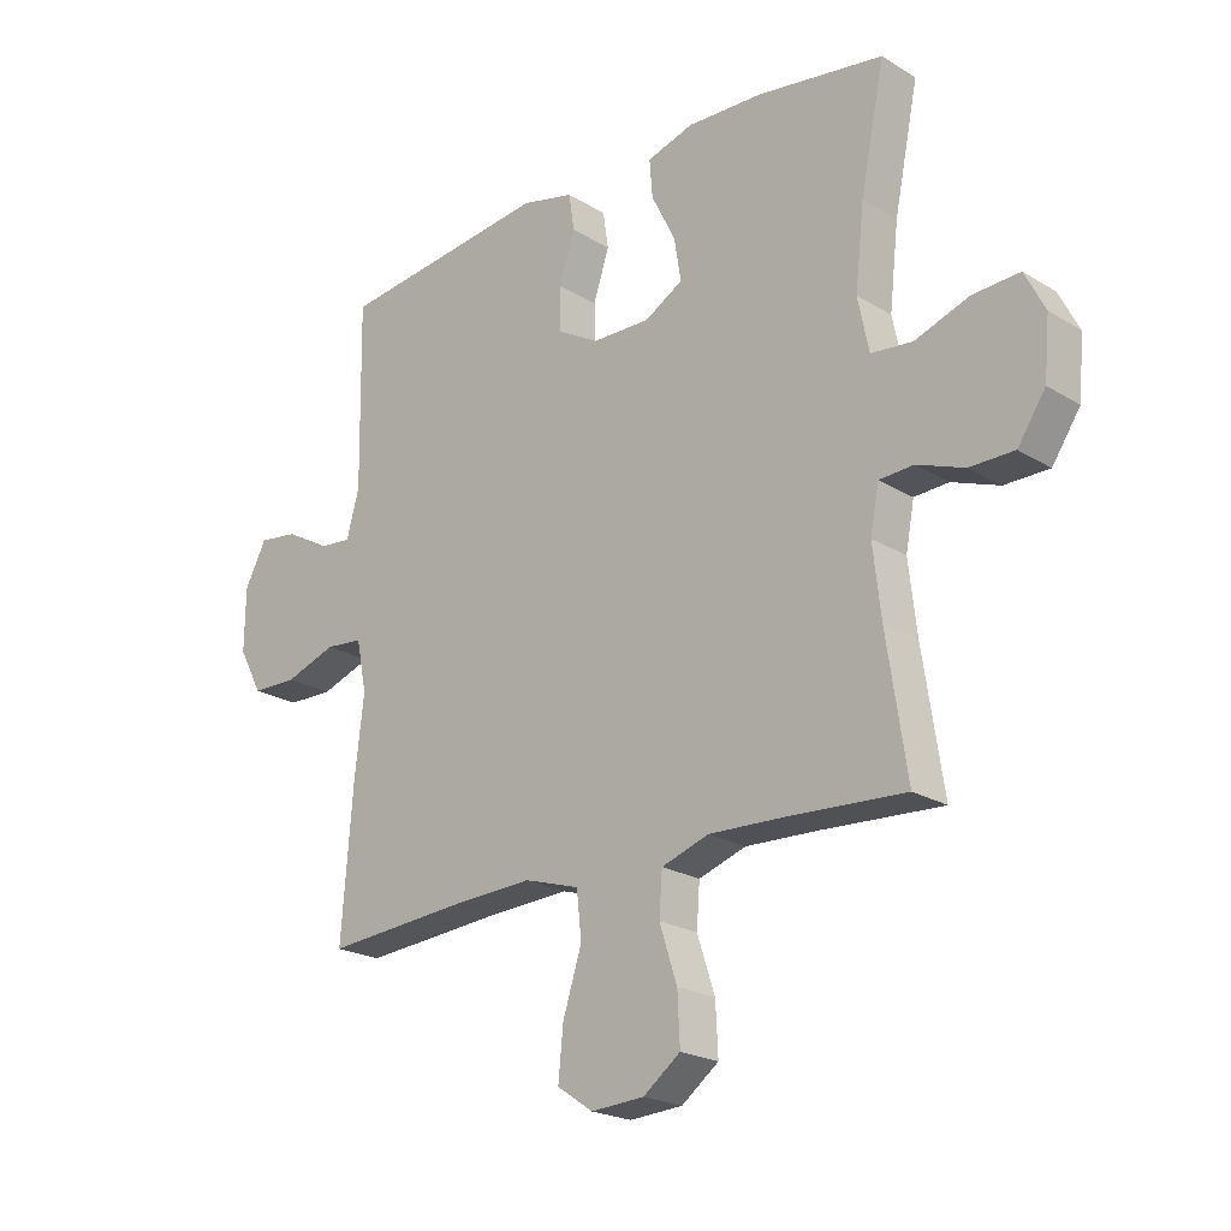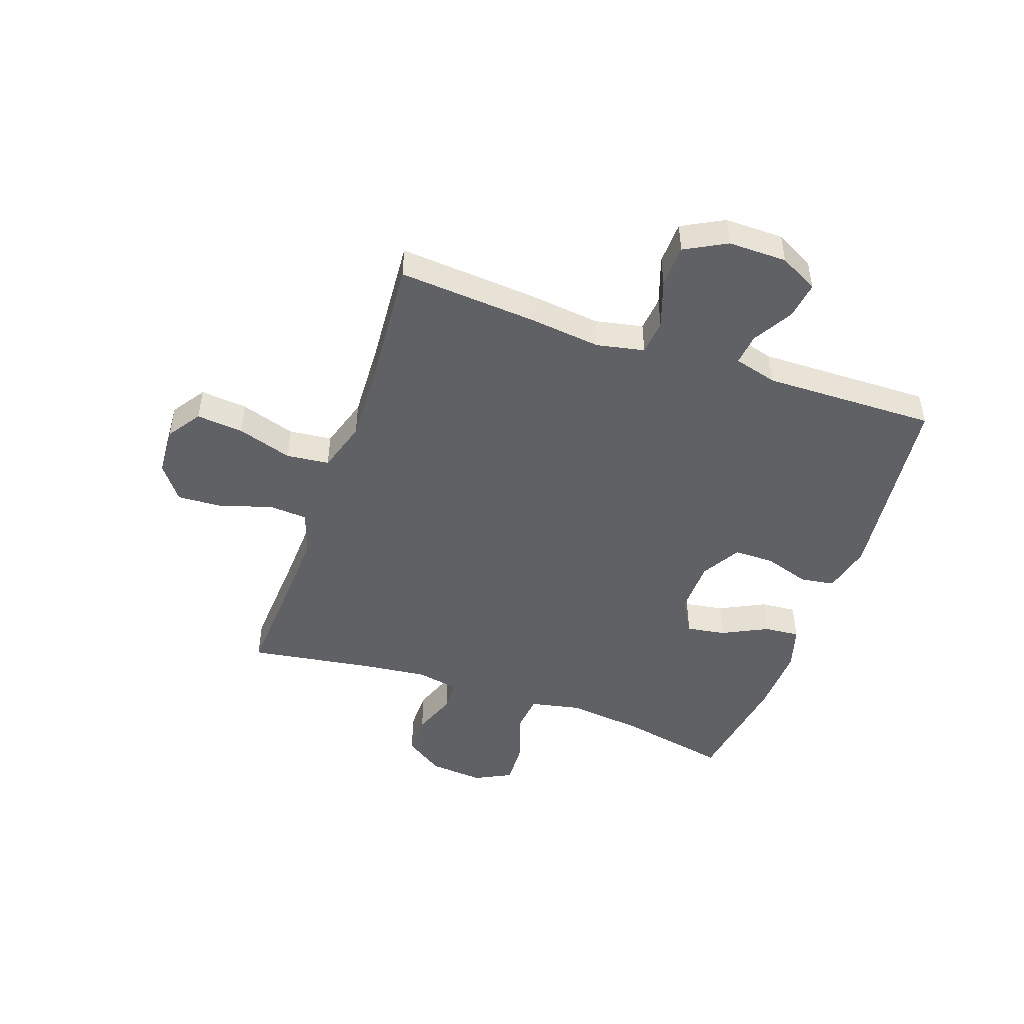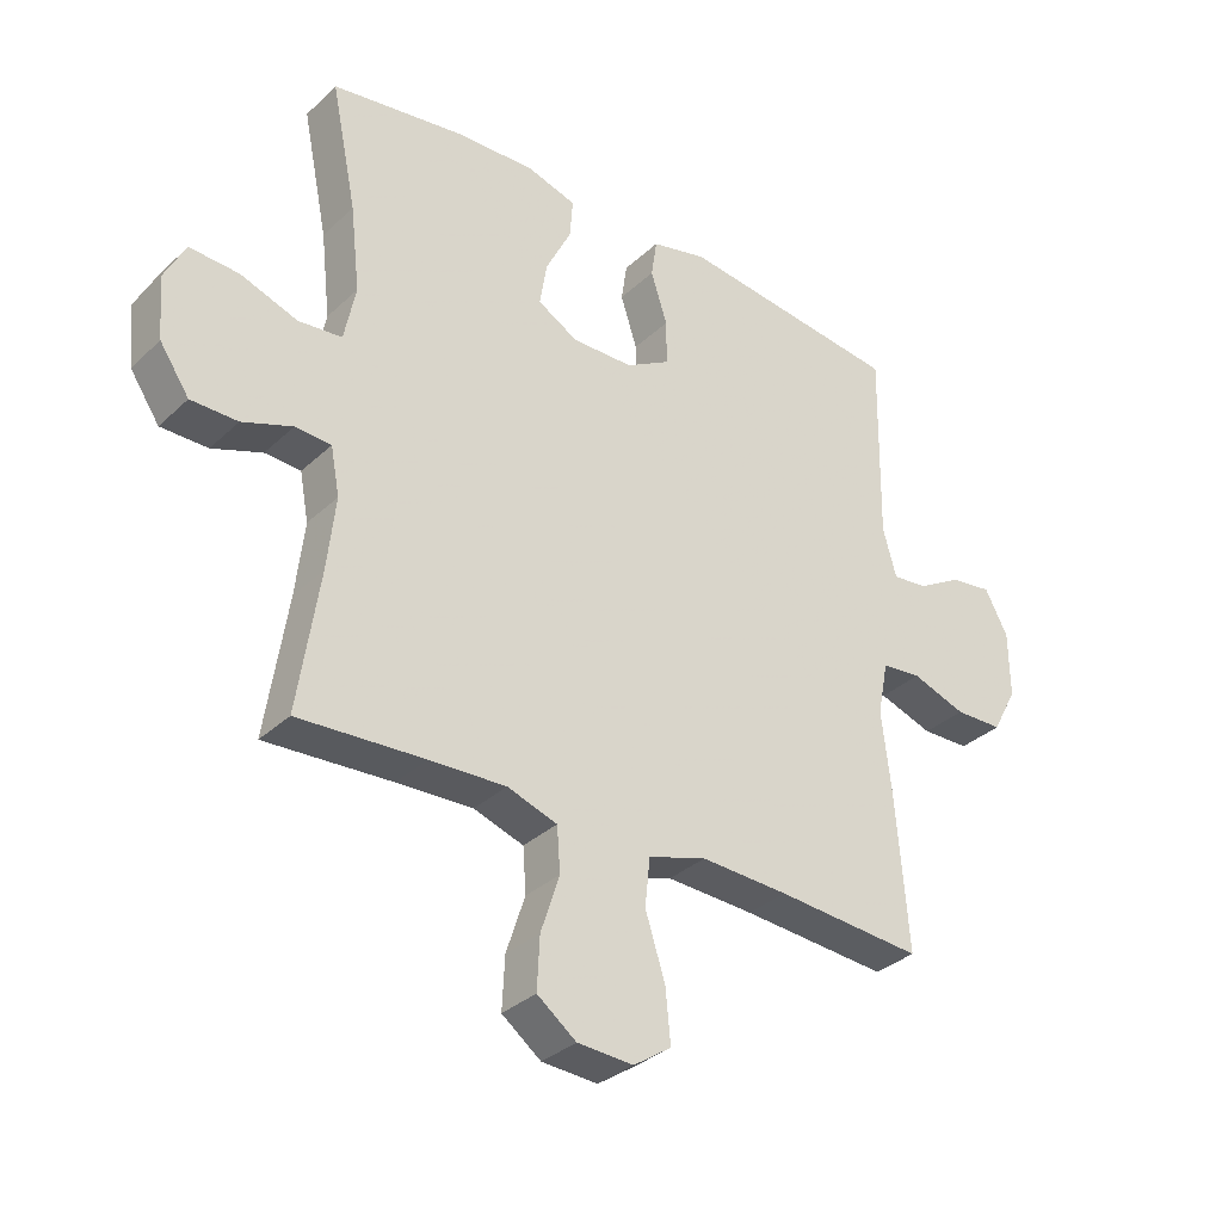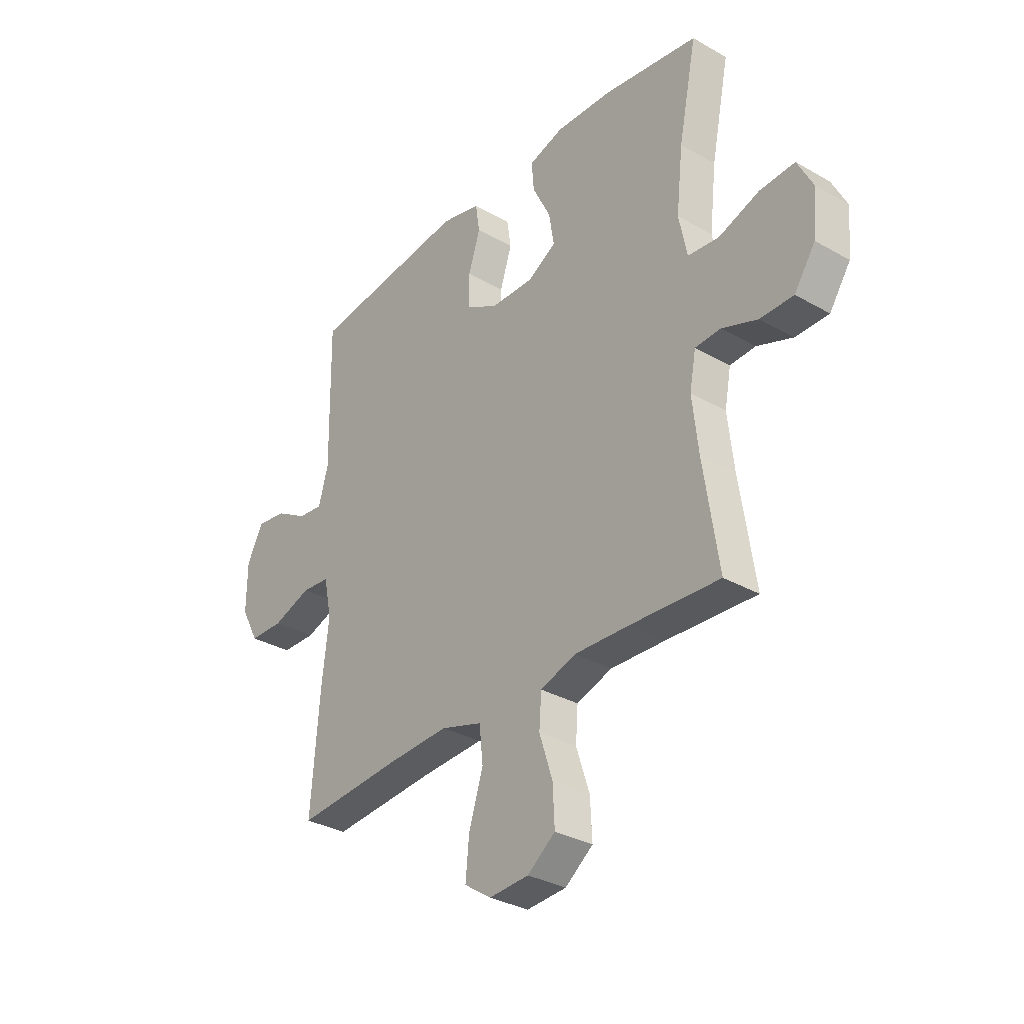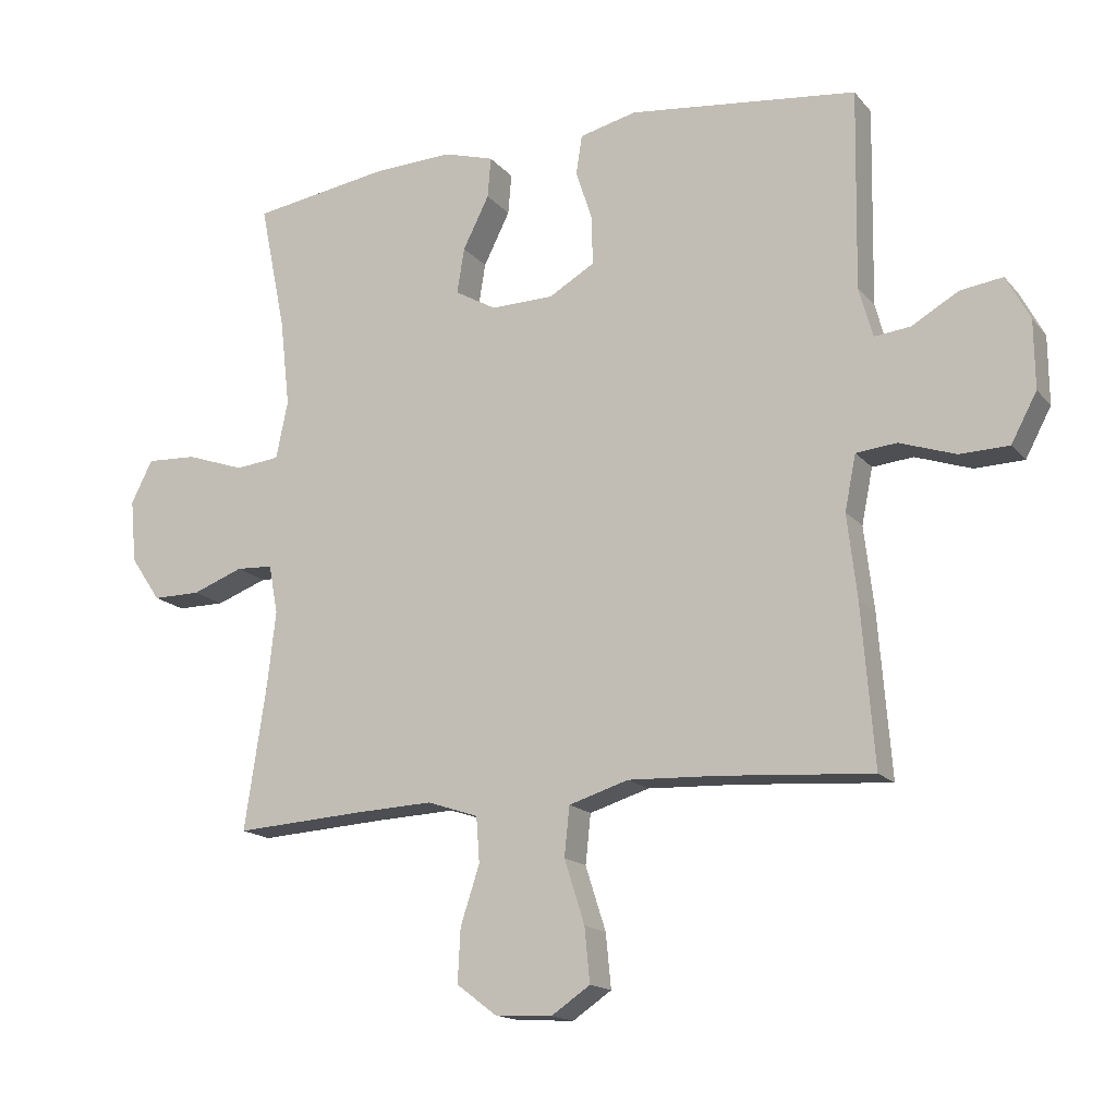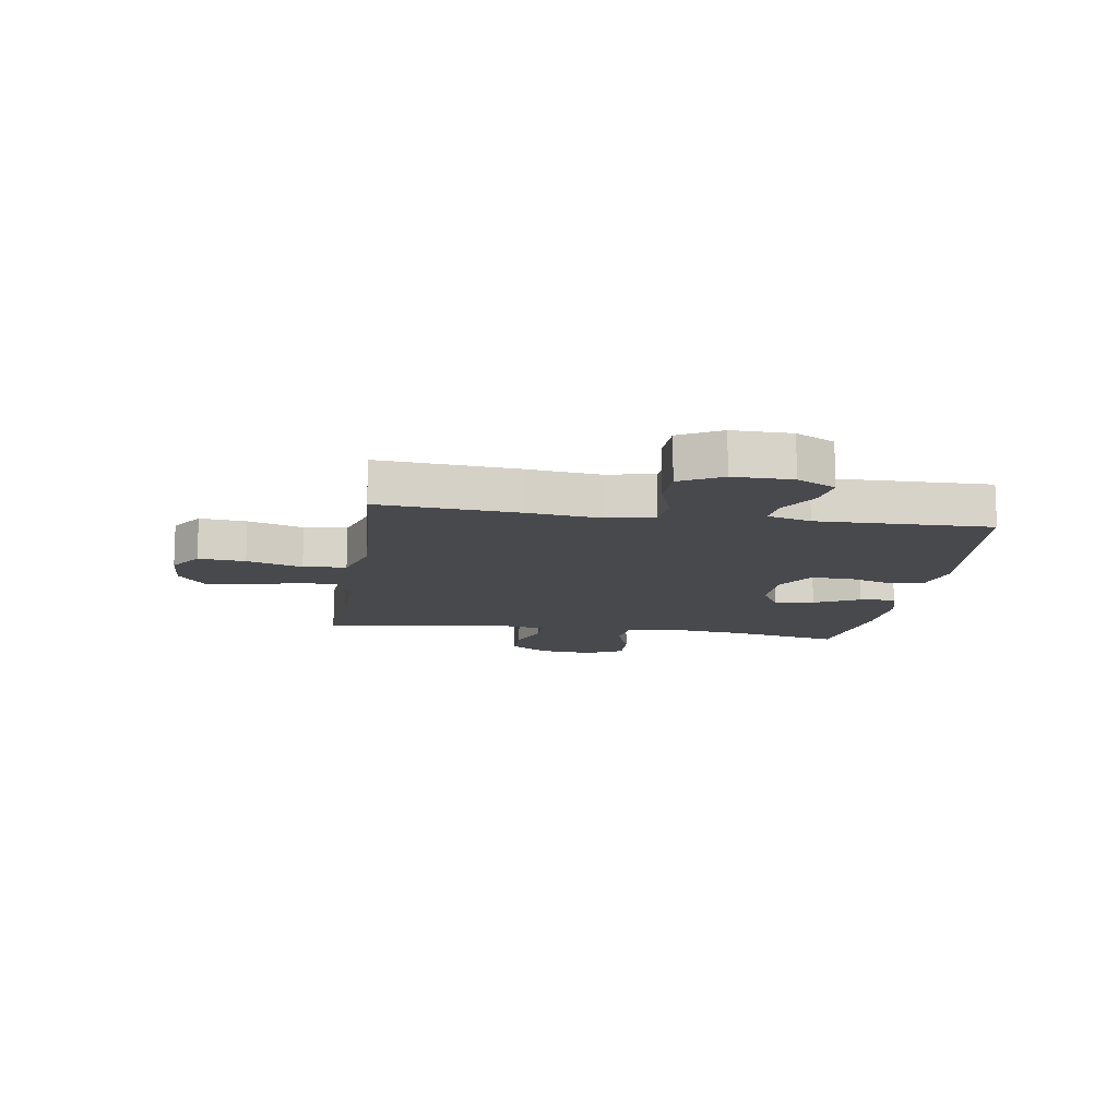
<metadata>
{"format":"obj","ext":"obj","renderer":"f3d","projection":"perspective","resolution":1024,"background":"white","views":[{"elev":-21.9,"azim":43.4,"up":"+Z"},{"elev":-47.4,"azim":-109.2,"up":"+Y"},{"elev":-33.2,"azim":141.5,"up":"+Z"},{"elev":-32.3,"azim":51.4,"up":"+Z"},{"elev":-16.0,"azim":-154.1,"up":"+Z"},{"elev":-12.5,"azim":-98.7,"up":"+Y"}]}
</metadata>
<code>
v 0.5 0.07 0.5
v 0.46 0.07 0.304
v 0.445 0.07 0.171
v 0.463 0.07 0.083
v 0.531 0.07 0.076
v 0.62 0.07 0.107
v 0.697 0.07 0.111
v 0.73 0.07 0.046
v 0.721 0.07 -0.05
v 0.675 0.07 -0.118
v 0.602 0.07 -0.118
v 0.524 0.07 -0.089
v 0.468 0.07 -0.092
v 0.454 0.07 -0.166
v 0.467 0.07 -0.281
v 0.5 0.07 -0.5
v 0.303 0.07 -0.488
v 0.184 0.07 -0.483
v 0.106 0.07 -0.509
v 0.101 0.07 -0.578
v 0.13 0.07 -0.667
v 0.134 0.07 -0.748
v 0.073 0.07 -0.794
v -0.014 0.07 -0.799
v -0.073 0.07 -0.759
v -0.065 0.07 -0.677
v -0.034 0.07 -0.58
v -0.042 0.07 -0.505
v -0.133 0.07 -0.477
v -0.27 0.07 -0.483
v -0.5 0.07 -0.5
v -0.481 0.07 -0.258
v -0.466 0.07 -0.13
v -0.483 0.07 -0.046
v -0.545 0.07 -0.04
v -0.63 0.07 -0.069
v -0.705 0.07 -0.067
v -0.744 0.07 0.006
v -0.743 0.07 0.109
v -0.707 0.07 0.177
v -0.642 0.07 0.168
v -0.571 0.07 0.127
v -0.516 0.07 0.121
v -0.495 0.07 0.197
v -0.5 0.07 0.5
v -0.151 0.07 0.541
v -0.064 0.07 0.52
v -0.055 0.07 0.46
v -0.081 0.07 0.38
v -0.081 0.07 0.309
v -0.012 0.07 0.269
v 0.084 0.07 0.267
v 0.147 0.07 0.303
v 0.136 0.07 0.372
v 0.096 0.07 0.452
v 0.091 0.07 0.514
v 0.168 0.07 0.537
v 0.292 0.07 0.532
v 0.5 0 0.5
v 0.46 0 0.304
v 0.445 0 0.171
v 0.463 0 0.083
v 0.531 0 0.076
v 0.62 0 0.107
v 0.697 0 0.111
v 0.73 0 0.046
v 0.721 0 -0.05
v 0.675 0 -0.118
v 0.602 0 -0.118
v 0.524 0 -0.089
v 0.468 0 -0.092
v 0.454 0 -0.166
v 0.467 0 -0.281
v 0.5 0 -0.5
v 0.303 0 -0.488
v 0.184 0 -0.483
v 0.106 0 -0.509
v 0.101 0 -0.578
v 0.13 0 -0.667
v 0.134 0 -0.748
v 0.073 0 -0.794
v -0.014 0 -0.799
v -0.073 0 -0.759
v -0.065 0 -0.677
v -0.034 0 -0.58
v -0.042 0 -0.505
v -0.133 0 -0.477
v -0.27 0 -0.483
v -0.5 0 -0.5
v -0.481 0 -0.258
v -0.466 0 -0.13
v -0.483 0 -0.046
v -0.545 0 -0.04
v -0.63 0 -0.069
v -0.705 0 -0.067
v -0.744 0 0.006
v -0.743 0 0.109
v -0.707 0 0.177
v -0.642 0 0.168
v -0.571 0 0.127
v -0.516 0 0.121
v -0.495 0 0.197
v -0.5 0 0.5
v -0.151 0 0.541
v -0.064 0 0.52
v -0.055 0 0.46
v -0.081 0 0.38
v -0.081 0 0.309
v -0.012 0 0.269
v 0.084 0 0.267
v 0.147 0 0.303
v 0.136 0 0.372
v 0.096 0 0.452
v 0.091 0 0.514
v 0.168 0 0.537
v 0.292 0 0.532
f 58 1 2
f 57 58 2
f 56 57 2
f 55 56 2
f 54 55 2
f 53 54 2 3
f 52 53 3 4
f 51 52 4
f 47 48 49
f 46 47 49
f 45 46 49
f 44 45 49
f 43 44 49 50
f 40 41 42
f 39 40 42
f 38 39 42
f 37 38 42
f 36 37 42
f 35 36 42
f 34 35 42 43
f 43 50 51
f 34 43 51
f 33 34 51
f 33 51 4
f 32 33 4
f 31 32 4
f 30 31 4
f 25 26 27
f 24 25 27
f 23 24 27
f 22 23 27
f 21 22 27
f 20 21 27
f 19 20 27 28
f 18 19 28 29
f 15 16 17
f 14 15 17 18
f 13 14 18 29
f 10 11 12
f 9 10 12
f 8 9 12
f 7 8 12
f 6 7 12
f 5 6 12
f 5 12 13
f 13 29 30
f 5 13 30
f 4 5 30
f 60 59 116
f 60 116 115
f 60 115 114
f 60 114 113
f 60 113 112
f 61 60 112 111
f 62 61 111 110
f 62 110 109
f 107 106 105
f 107 105 104
f 107 104 103
f 107 103 102
f 108 107 102 101
f 100 99 98
f 100 98 97
f 100 97 96
f 100 96 95
f 100 95 94
f 100 94 93
f 101 100 93 92
f 109 108 101
f 109 101 92
f 109 92 91
f 62 109 91
f 62 91 90
f 62 90 89
f 62 89 88
f 85 84 83
f 85 83 82
f 85 82 81
f 85 81 80
f 85 80 79
f 85 79 78
f 86 85 78 77
f 87 86 77 76
f 75 74 73
f 76 75 73 72
f 87 76 72 71
f 70 69 68
f 70 68 67
f 70 67 66
f 70 66 65
f 70 65 64
f 70 64 63
f 71 70 63
f 88 87 71
f 88 71 63
f 88 63 62
f 1 59 60 2
f 2 60 61 3
f 3 61 62 4
f 4 62 63 5
f 5 63 64 6
f 6 64 65 7
f 7 65 66 8
f 8 66 67 9
f 9 67 68 10
f 10 68 69 11
f 11 69 70 12
f 12 70 71 13
f 13 71 72 14
f 14 72 73 15
f 15 73 74 16
f 16 74 75 17
f 17 75 76 18
f 18 76 77 19
f 19 77 78 20
f 20 78 79 21
f 21 79 80 22
f 22 80 81 23
f 23 81 82 24
f 24 82 83 25
f 25 83 84 26
f 26 84 85 27
f 27 85 86 28
f 28 86 87 29
f 29 87 88 30
f 30 88 89 31
f 31 89 90 32
f 32 90 91 33
f 33 91 92 34
f 34 92 93 35
f 35 93 94 36
f 36 94 95 37
f 37 95 96 38
f 38 96 97 39
f 39 97 98 40
f 40 98 99 41
f 41 99 100 42
f 42 100 101 43
f 43 101 102 44
f 44 102 103 45
f 45 103 104 46
f 46 104 105 47
f 47 105 106 48
f 48 106 107 49
f 49 107 108 50
f 50 108 109 51
f 51 109 110 52
f 52 110 111 53
f 53 111 112 54
f 54 112 113 55
f 55 113 114 56
f 56 114 115 57
f 57 115 116 58
f 58 116 59 1

</code>
